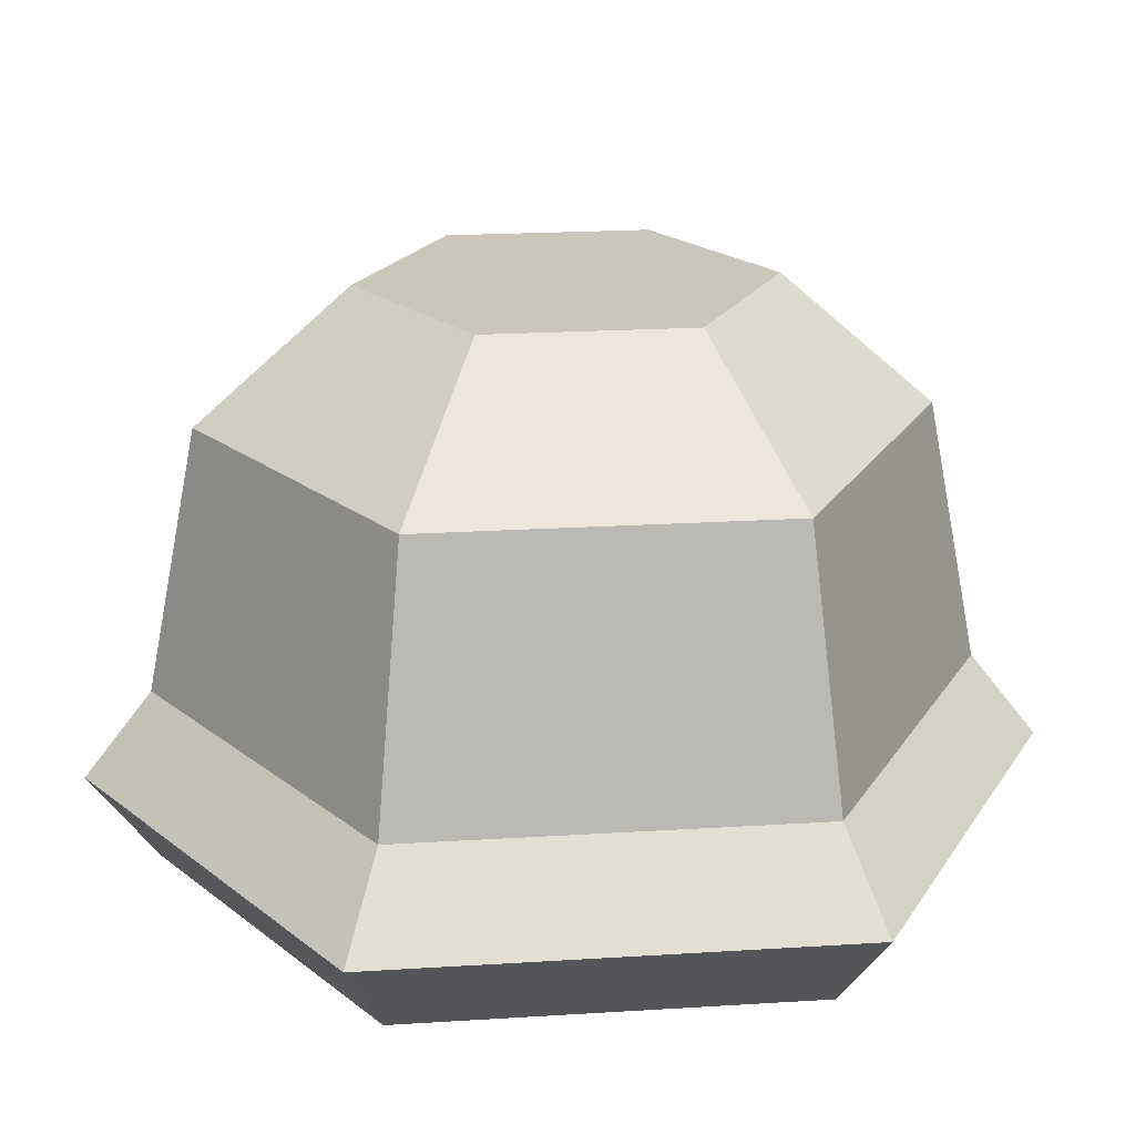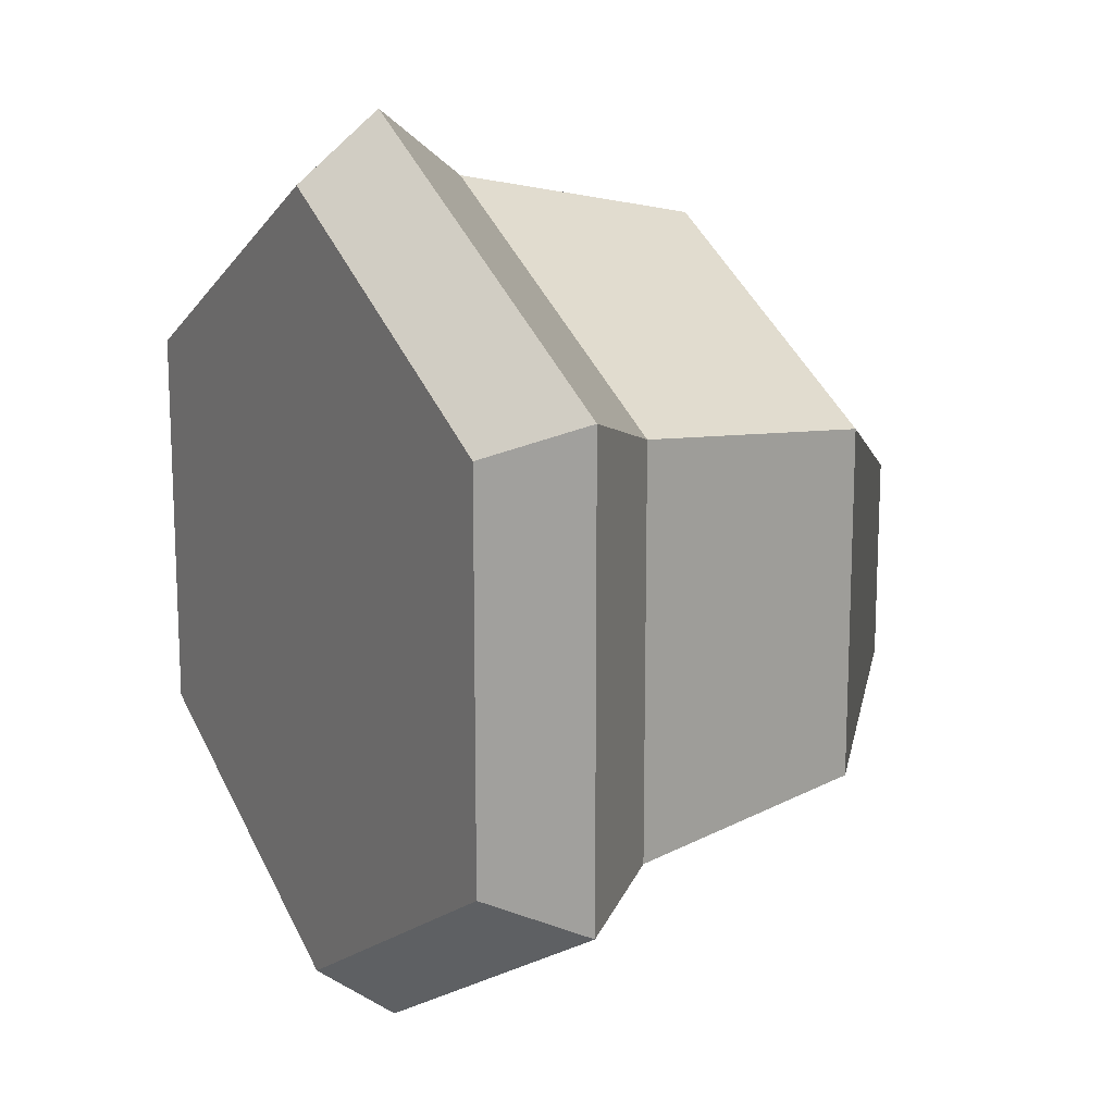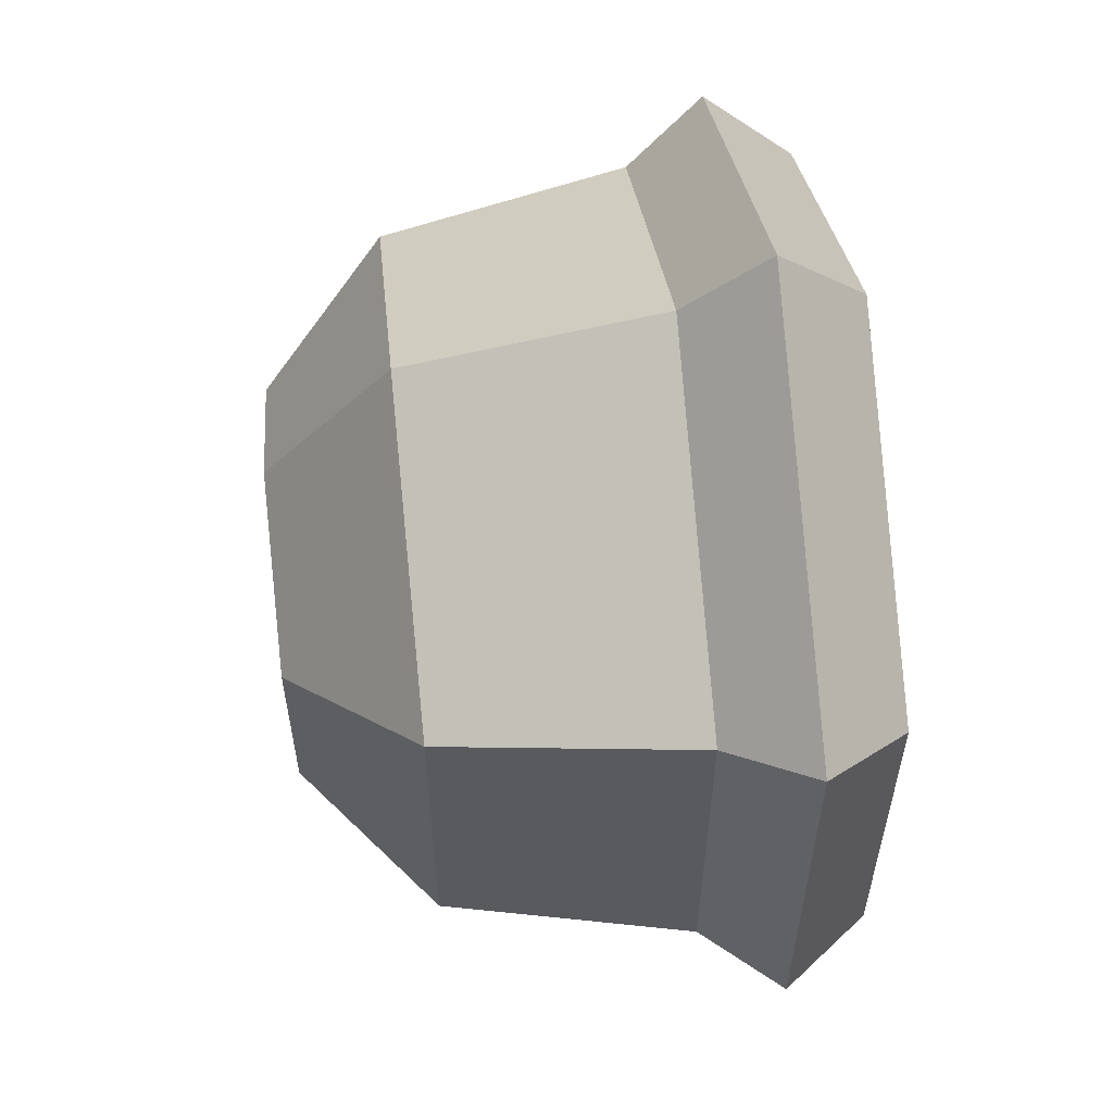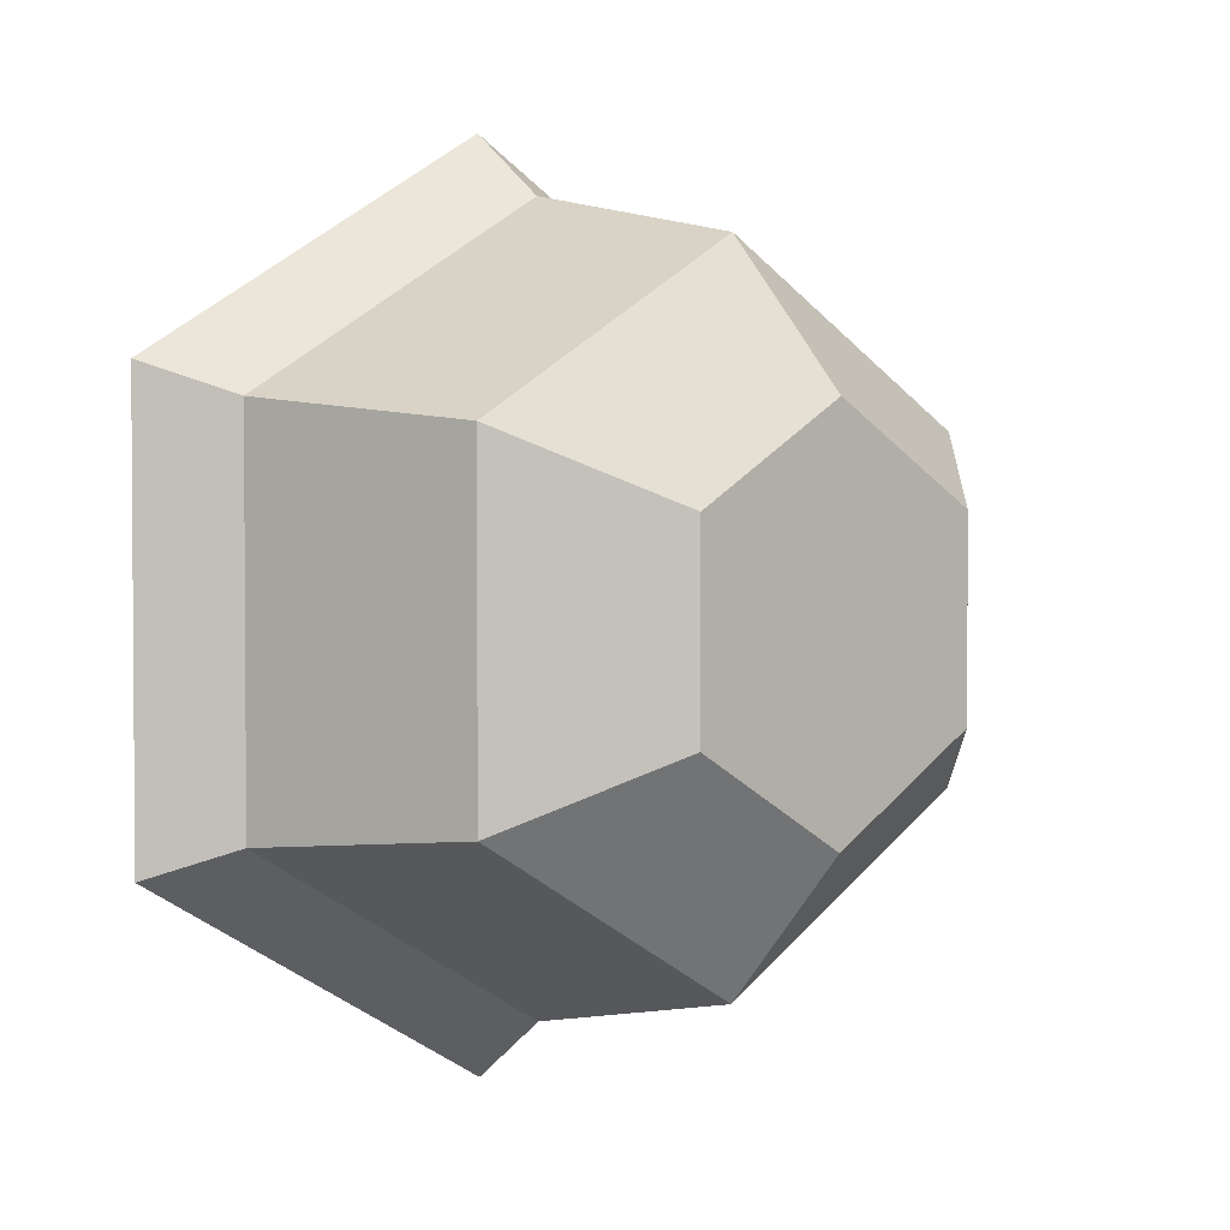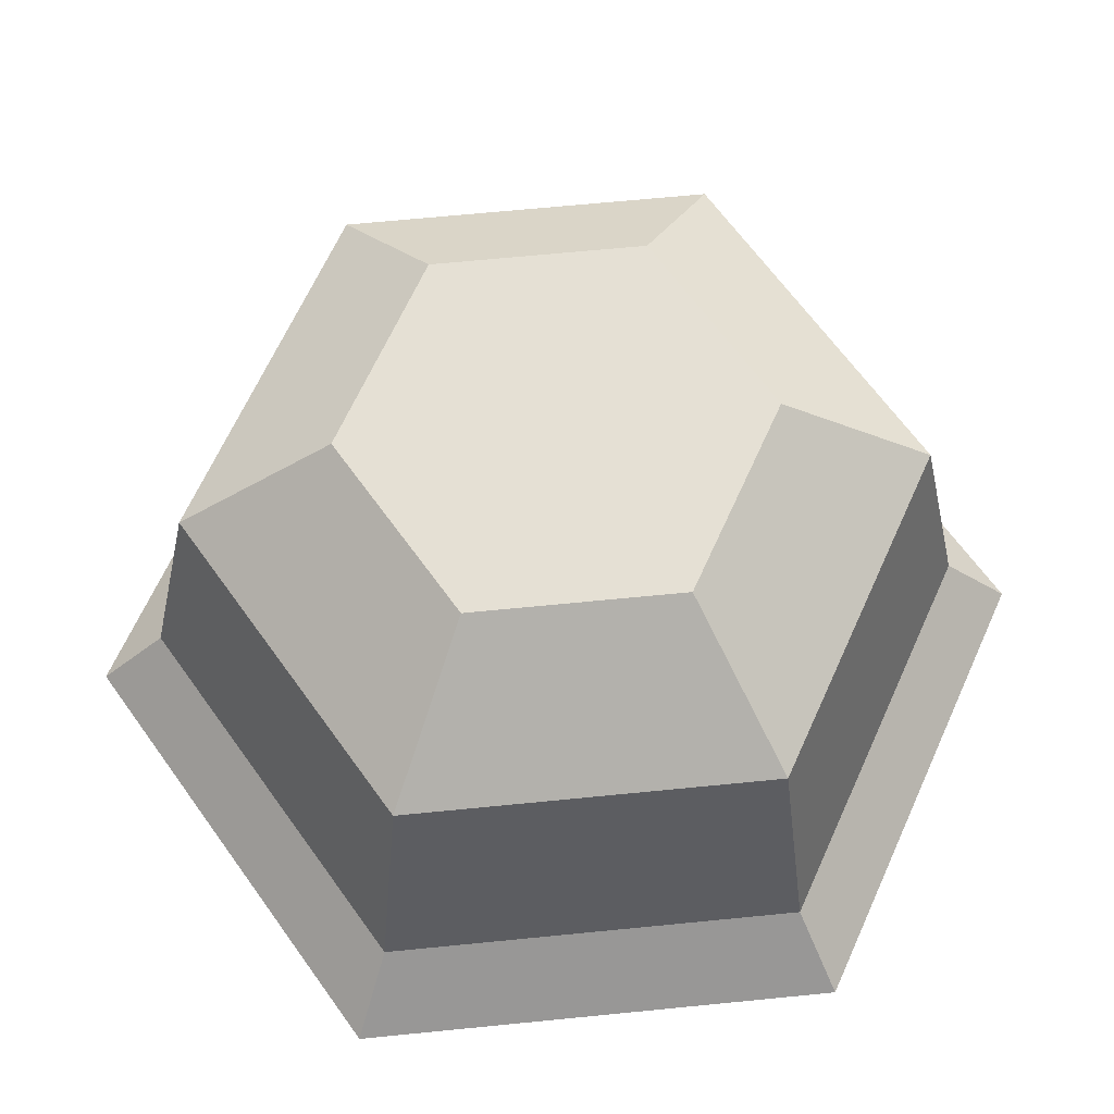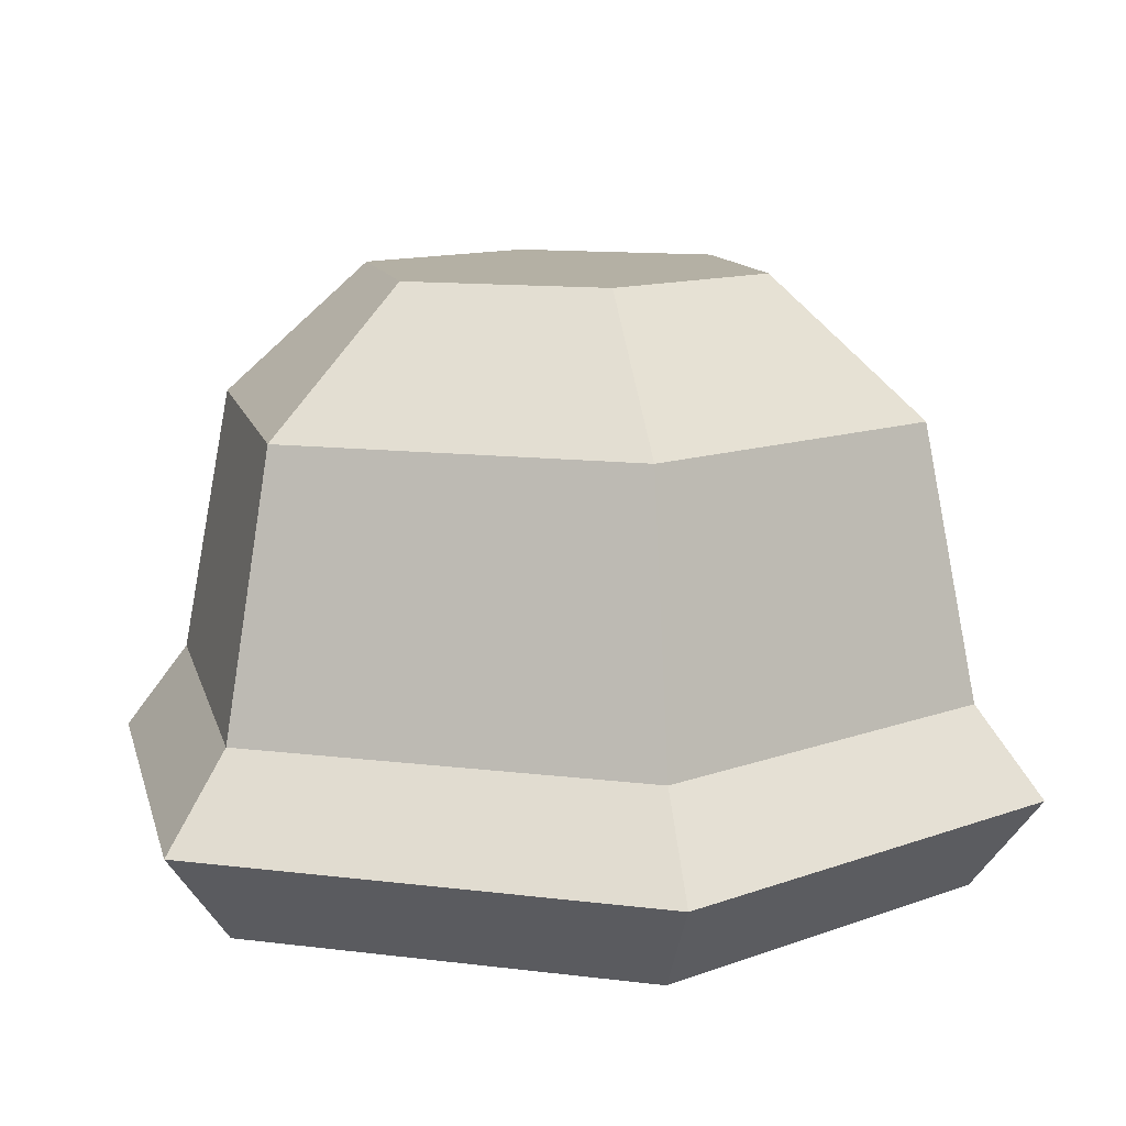
<metadata>
{"format":"obj","ext":"obj","renderer":"f3d","projection":"perspective","resolution":1024,"background":"white","views":[{"elev":21.2,"azim":23.6,"up":"+Y"},{"elev":14.7,"azim":59.8,"up":"+Z"},{"elev":57.7,"azim":-96.0,"up":"+Z"},{"elev":2.5,"azim":136.6,"up":"+Z"},{"elev":65.7,"azim":24.3,"up":"+Y"},{"elev":11.5,"azim":107.4,"up":"+Y"}]}
</metadata>
<code>
g iceCreamScoop
v 1.985e-15 0.02539 -0.1358
v 0.1176 0.02539 -0.06791
v 2.707e-15 0.05078 -0.1161
v 0.1005 0.05078 -0.05804
v 2.707e-15 0 0.1161
v -0.1005 0 0.05804
v 1.985e-15 0.02539 0.1358
v -0.1176 0.02539 0.06791
v -0.1005 0 -0.05804
v 2.707e-15 0 -0.1161
v -0.1176 0.02539 -0.06791
v 0.1005 0 -0.05804
v 0.1176 0.02539 0.06791
v 0.1005 0 0.05804
v 0.1005 0.05078 0.05804
v 2.707e-15 0.05078 0.1161
v -0.1005 0.05078 0.05804
v -0.1005 0.05078 -0.05804
v -0.04863 0.06982 -0.08423
v -0.094 0.08886 -0.05427
v 2.707e-15 0.08886 -0.1085
v -0.09727 0.06982 0
v -0.094 0.08886 0.05427
v -0.04863 0.06982 0.08423
v 2.707e-15 0.08886 0.1085
v 0.04863 0.06982 0.08423
v 0.094 0.08886 0.05427
v 0.09727 0.06982 0
v 0.094 0.08886 -0.05427
v 0.04863 0.06982 -0.08423
v -0.08746 0.1269 0.0505
v -0.04985 0.165 0.02878
v 2.346e-15 0.1269 0.101
v 1.263e-15 0.165 0.05757
v 0.04985 0.165 0.02878
v 0.04985 0.165 -0.02878
v 0.08746 0.1269 0.0505
v 0.08746 0.1269 -0.0505
v 1.263e-15 0.165 -0.05757
v 2.346e-15 0.1269 -0.101
v -0.08746 0.1269 -0.0505
v -0.04985 0.165 -0.02878
f 3 2 1
f 2 3 4
f 7 6 5
f 6 7 8
f 11 10 9
f 10 11 1
f 1 12 10
f 12 1 2
f 14 2 13
f 2 14 12
f 11 6 8
f 6 11 9
f 13 5 14
f 5 13 7
f 2 15 13
f 15 2 4
f 15 7 13
f 7 15 16
f 17 11 8
f 11 17 18
f 10 6 9
f 6 10 5
f 5 10 12
f 5 12 14
f 16 8 7
f 8 16 17
f 18 1 11
f 1 18 3
f 18 19 3
f 19 18 20
f 21 3 19
f 17 22 18
f 22 17 23
f 18 22 20
f 16 24 17
f 24 16 25
f 23 17 24
f 15 26 16
f 26 15 27
f 25 16 26
f 15 28 27
f 28 15 4
f 28 4 29
f 3 30 4
f 30 3 21
f 29 4 30
f 33 32 31
f 32 33 34
f 37 36 35
f 36 37 38
f 36 40 39
f 40 36 38
f 42 40 41
f 40 42 39
f 33 35 34
f 35 33 37
f 27 25 26
f 25 27 37
f 25 37 33
f 28 37 27
f 37 28 38
f 38 28 29
f 21 29 30
f 29 21 40
f 29 40 38
f 31 22 23
f 22 31 41
f 22 41 20
f 34 42 32
f 42 34 39
f 39 34 35
f 39 35 36
f 32 41 31
f 41 32 42
f 20 21 19
f 21 20 41
f 21 41 40
f 25 23 24
f 23 25 33
f 23 33 31

</code>
